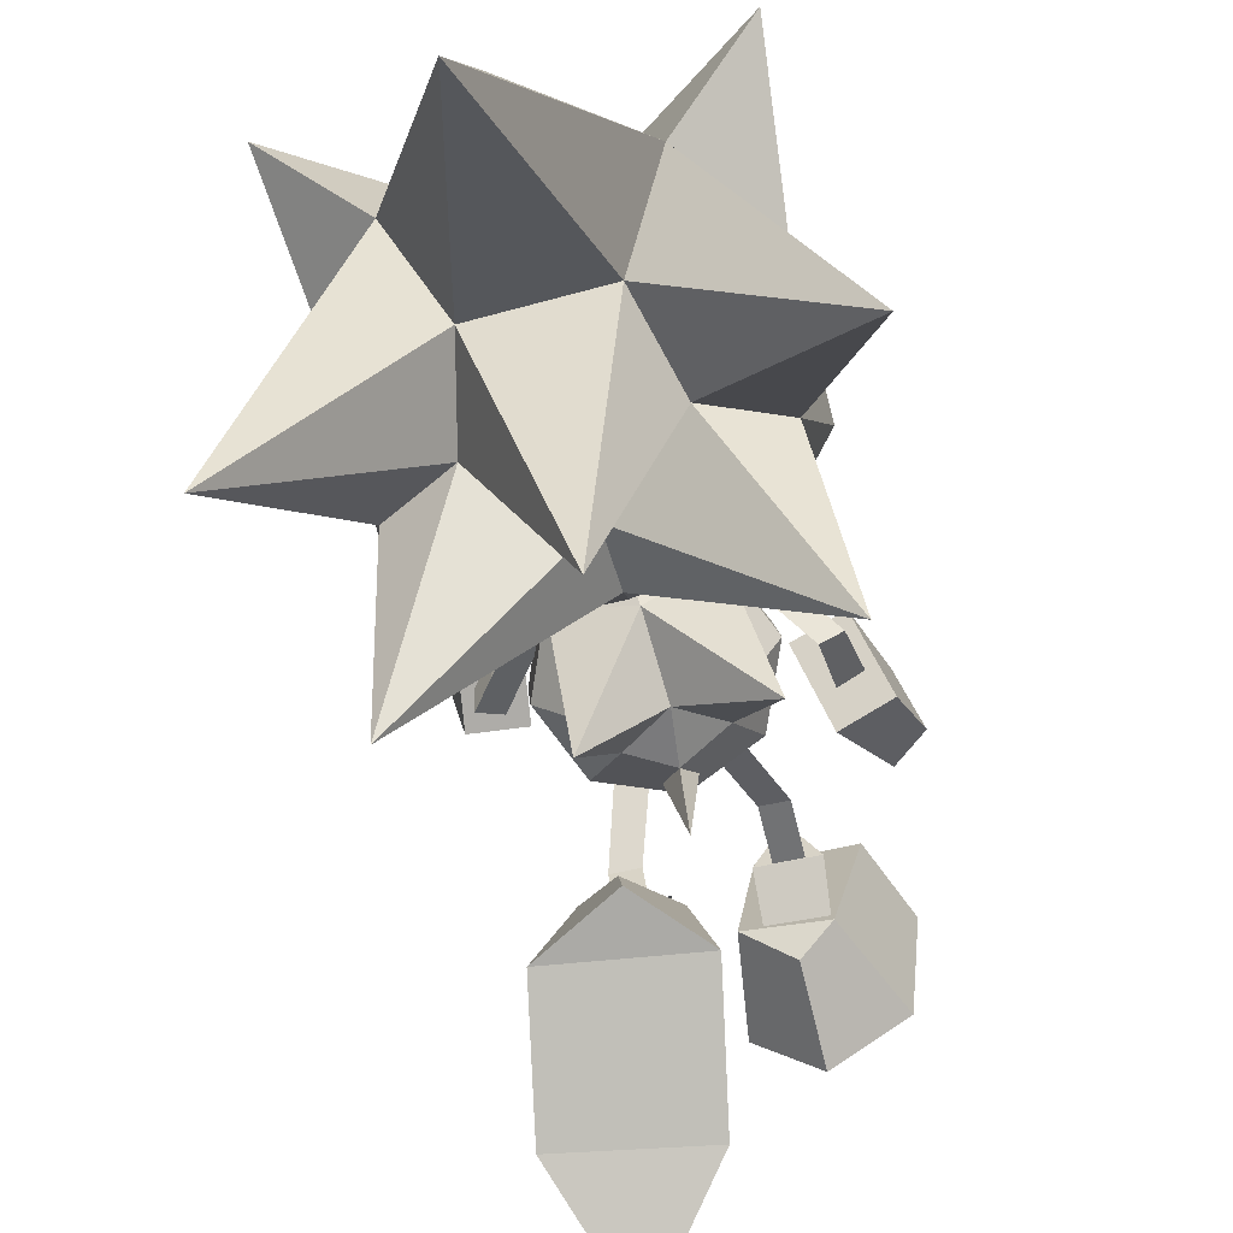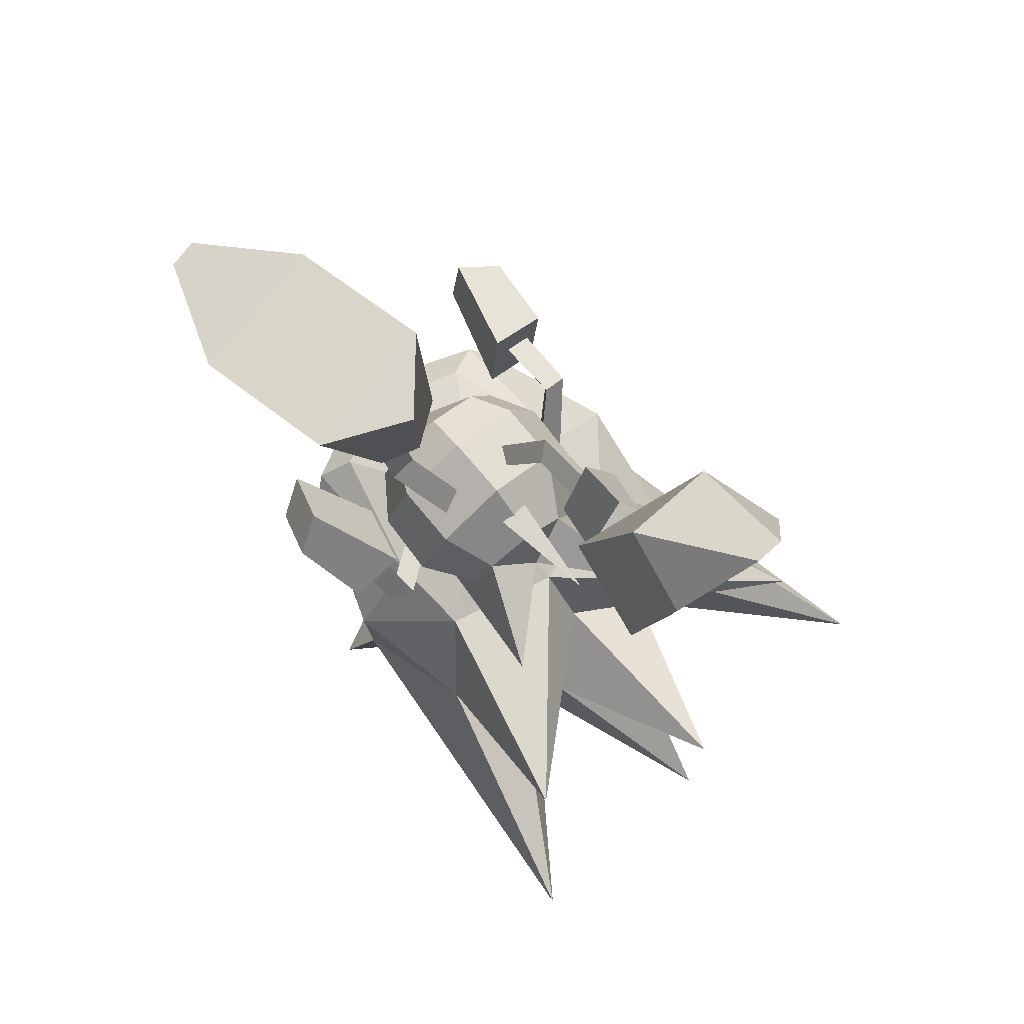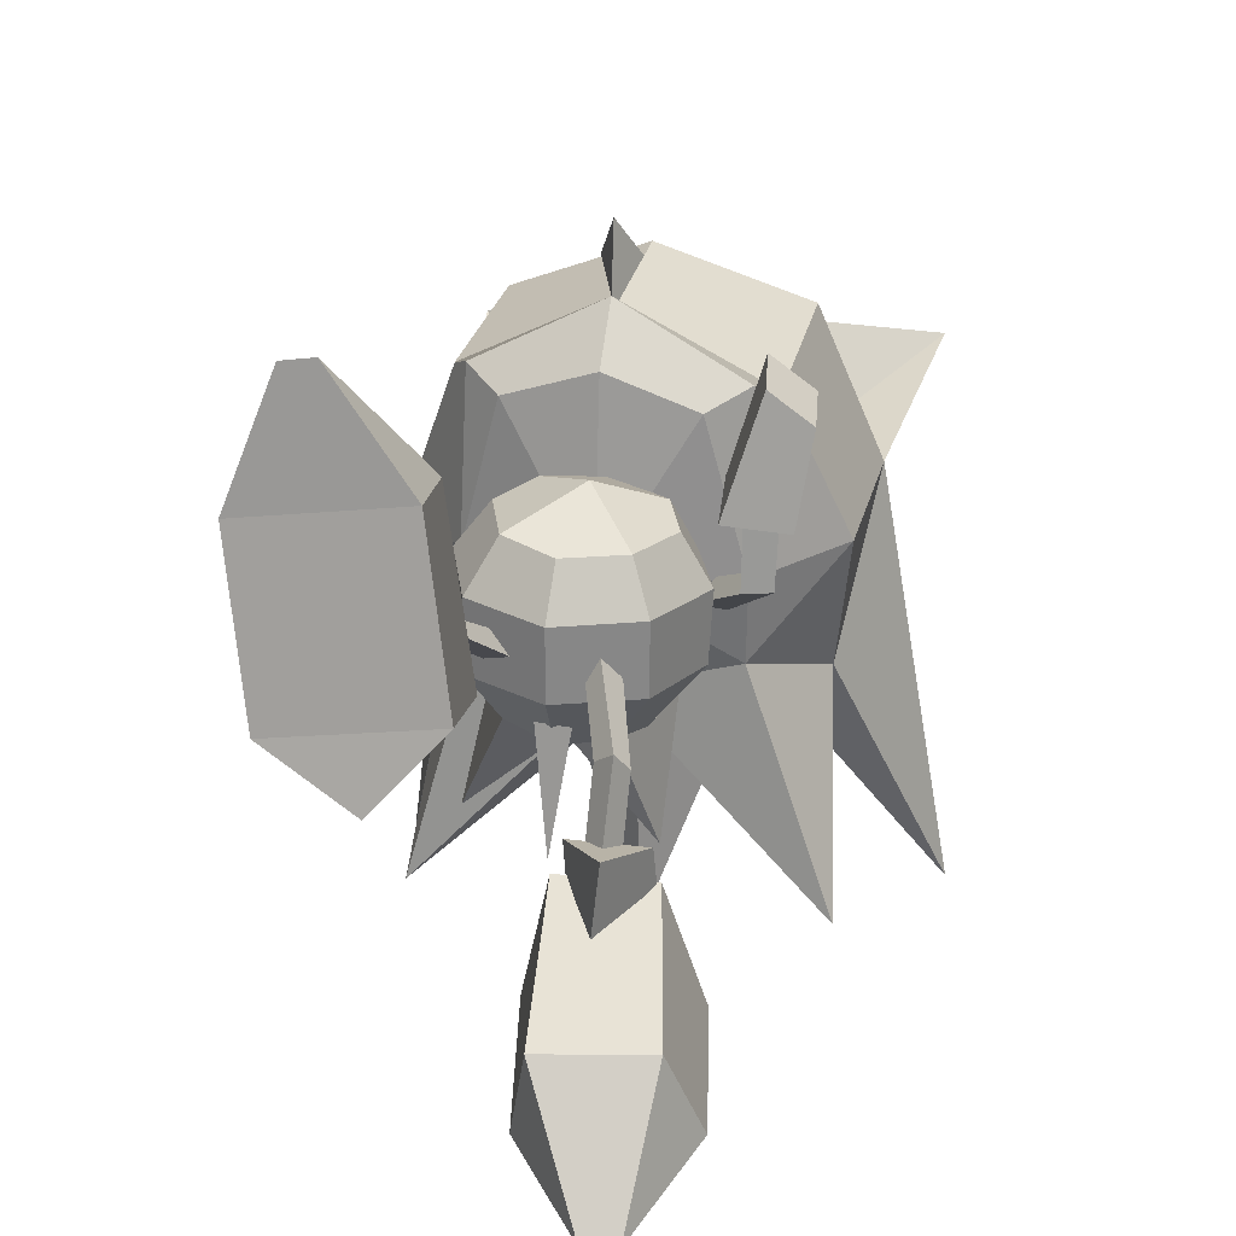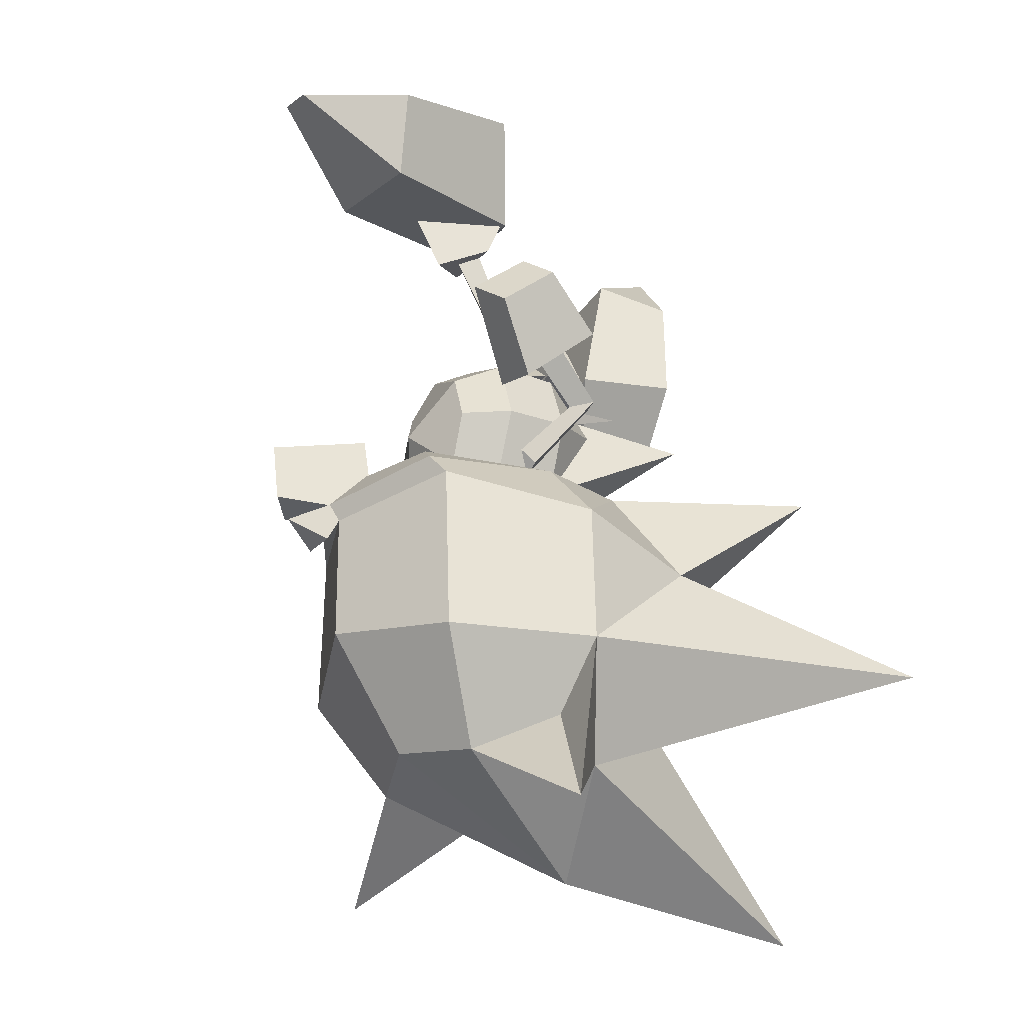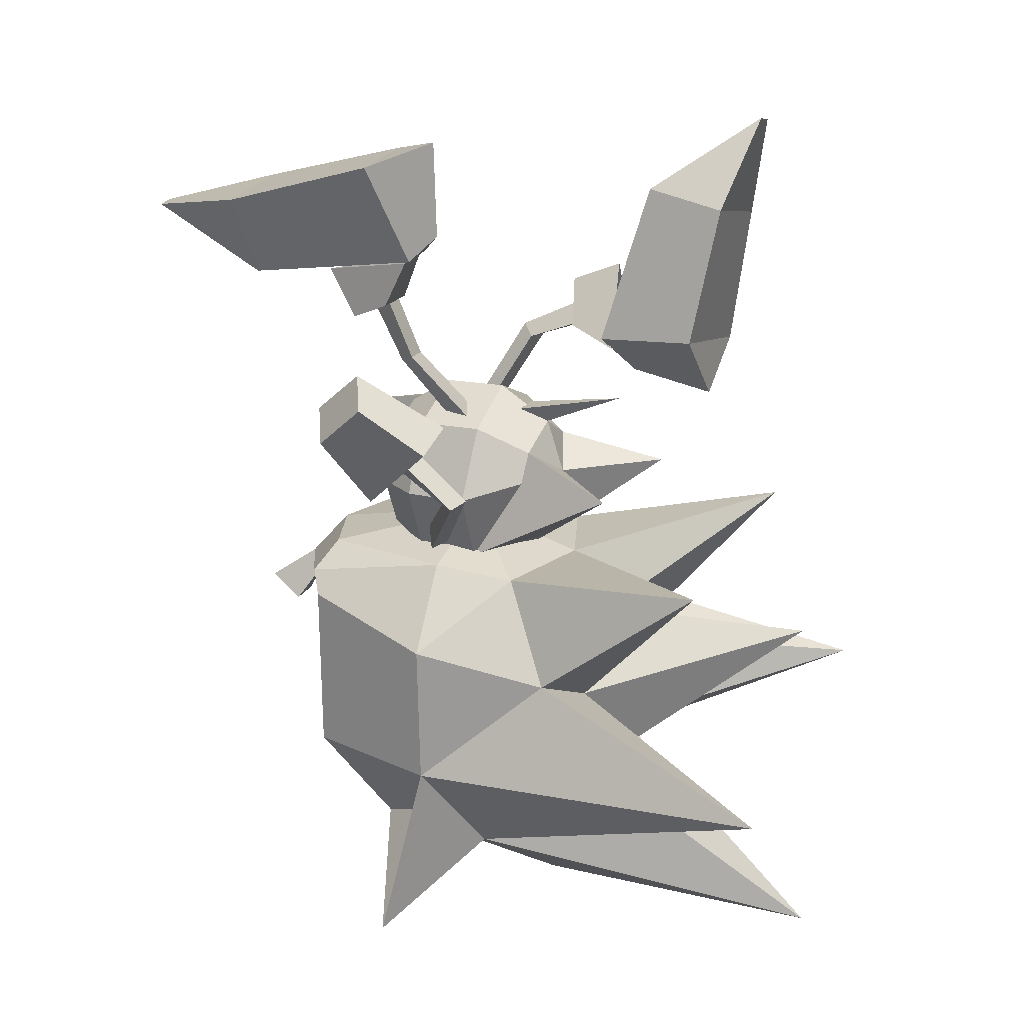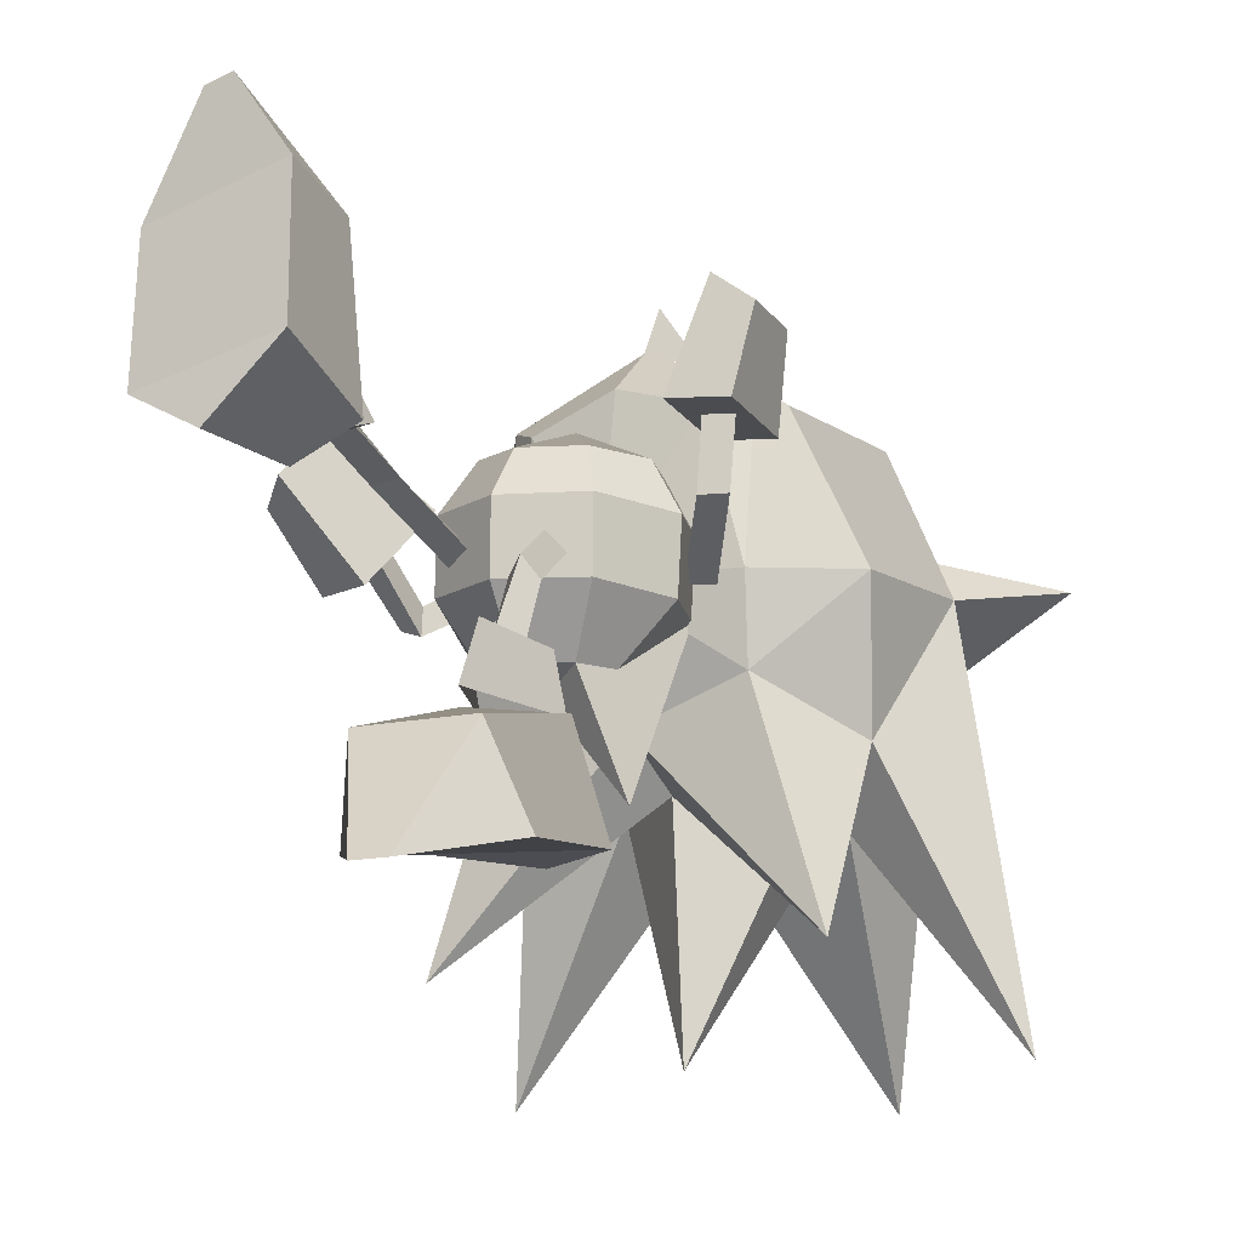
<metadata>
{"format":"obj","ext":"obj","renderer":"f3d","projection":"perspective","resolution":1024,"background":"white","views":[{"elev":-79.8,"azim":14.7,"up":"+Z"},{"elev":78.5,"azim":139.4,"up":"+Y"},{"elev":28.3,"azim":-166.1,"up":"+Z"},{"elev":-28.5,"azim":58.2,"up":"+Y"},{"elev":19.3,"azim":111.8,"up":"+Y"},{"elev":-12.9,"azim":-147.3,"up":"+Z"}]}
</metadata>
<code>
o SONIC_Grp3.001
v -2.313 3.765 -3.648
v -1.907 1.856 -3.486
v -1.362 1.753 -2.07
v -1.92 4.072 -2.508
v -0.4168 2.193 -1.403
v -1.335 2.038 -1.466
v -0.8429 1.475 -2.287
v -0.2424 2.066 -1.935
v -1.794 5.278 -3.981
v -0.5862 4.342 -2.55
v -0.3599 4.141 -3.713
v -1.392 5.359 -3.993
v 0.05602 2.209 -3.42
v -0.7424 1.266 -3.514
v -0.6531 2.18 -1.402
v -0.9003 2.44 -1.297
v -0.6682 1.883 -0.629
v -0.9136 2.021 -0.4307
v -0.3655 1.894 -2.057
v -0.9631 2.793 -1.231
v -1.052 1.851 -0.6882
v -1.037 2.117 -1.43
v -0.9396 3.092 -1.966
v -1.315 1.767 -2.112
v -1.846 -0.304 0.5995
v -1.775 -0.08461 1.412
v -1.786 0.04566 0.5024
v -2.125 -0.06899 0.4991
v -2.146 -0.1687 1.396
v -1.888 -0.4453 1.364
v -2.171 -1.021 1.317
v -2.372 -0.8978 2.475
v -1.844 -0.8425 2.872
v -2.021 0.129 2.898
v -2.535 0.07194 2.511
v -1.621 0.45 1.483
v -2.389 0.3312 1.406
v -1.41 -0.9076 1.383
v -1.305 -0.9981 0.1195
v -1.459 -0.9094 -0.2227
v -1.056 -0.8705 -0.181
v 0.9657 2.371 1.622
v 0.1239 3.282 0.8129
v 0.7477 3.657 0.3334
v 1.25 3.353 0.5689
v 2.251 4.294 2.95
v 1.703 4.024 4.467
v 1.798 3.155 2.797
v 1.308 4.024 4.544
v 0.2846 4.306 3.321
v 0.4538 3.158 3.053
v 0.7287 5.055 0.3833
v -0.09845 4.788 1.334
v 0.9791 1.777 0.8322
v 0.7148 2.645 0.9924
v 1.103 2.661 0.9638
v 0.9392 2.532 1.246
v 1.317 2.675 0.9379
v 1.225 3.321 0.6484
v 0.4306 3.285 0.7703
v 0.4757 2.637 1.007
v 0.9489 3.08 2.012
v 0.7224 1.848 0.6379
v 1.111 1.868 0.6101
v 1.868 4.829 0.9694
v -0.5088 0.9735 0.1217
v -0.3304 0.9535 -0.1228
v -0.7071 0.8219 -0.1125
v 0.008795 1.239 -2.323
v 0.03617 0.7653 -1.181
v -0.2033 0.9733 -0.8083
v 0.2157 0.9659 -0.7987
v -0.5282 0.434 -1.218
v 0.1226 0.0238 -1.463
v -0.9413 0.03116 -2.72
v 0.07873 -1.076 -1.193
v -0.9618 -1.206 -0.5286
v 1.334 0.01385 -2.554
v 0.9845 0.02397 -1.117
v 1.472 -0.196 -0.3466
v 1.052 -1.206 -0.3623
v 0.000543 -1.625 -0.4527
v 0.7143 0.434 -1.128
v -1.402 -0.196 -0.521
v -0.7901 0.02397 -1.251
v -1.036 -1.216 0.3769
v -1.455 -0.1989 0.3991
v -0.8 -0.9361 1.023
v -1.096 -0.164 1.048
v 0.01589 -1.635 0.4637
v -0.05359 -1.236 1.078
v -0.09855 -0.2161 1.507
v 0.6518 -0.9361 1.134
v 0.9764 -1.216 0.5416
v 1.416 -0.2062 0.5569
v 0.9677 -0.206 1.162
v 0.681 0.524 1.137
v 1.023 0.824 -0.4151
v 1.012 0.814 0.5061
v 0.008796 1.244 -0.4152
v 0.008254 1.234 0.4947
v -0.01117 0.8466 1.1
v -0.7477 0.5412 1.085
v -0.9965 0.824 -0.4356
v -1.005 0.8211 0.4842
v 1.085 -1.028 0.06826
v 1.269 -0.7345 0.2852
v 1.839 -0.05447 -0.5653
v 2.156 -0.1087 -0.4576
v 1.885 -0.1416 -0.1989
v 1.469 -1.024 0.1635
v 0.3942 0.9603 -0.07596
v 0.634 0.8069 0.1527
v 0.7652 0.9303 -0.1293
v 2.018 0.3443 0.3951
v 1.924 0.624 0.1546
v 2.287 0.5153 0.1878
v 2.624 0.8441 1.423
v 2.152 1.242 1.664
v 2.359 1.862 0.923
v 2.819 1.472 0.6908
v 1.795 1.037 -0.2026
v 2.544 0.8143 -0.2041
v 2.276 -0.09208 0.7911
v 1.533 0.1179 0.7895
v -1.585 -1.333 -1.103
v -1.625 -1.213 0.008163
v 0.007695 -0.8137 0.00101
v -2.347 -2.7 -1.744
v -2.591 -2.291 0.08018
v -3.641 -3.886 -5.189
v -2.591 -4.305 0.1274
v -1.625 -5.771 -0.5864
v -0.04952 -1.333 -1.608
v -2.746 -0.9041 -4.104
v -0.219 -2.201 -5.274
v -0.9906 -4.565 -2.183
v 1.552 -1.333 -1.174
v 2.215 -2.7 -1.931
v 2.331 -0.9041 -4.282
v 0.8028 -4.565 -2.267
v 3.172 -3.886 -5.5
v 1.642 -1.213 0.005385
v 2.61 -2.291 -0.07079
v 2.61 -4.305 -0.1139
v 1.583 -5.771 -0.7352
v 1.173 -1.213 1.902
v 1.198 -5.771 1.08
v -0.05047 -6.958 -1.289
v 0.04756 -1.223 2.297
v 0.08403 -5.582 1.611
v -1.094 -1.213 1.932
v -1.074 -5.771 1.185
v 1.154 -3.178 -2.233
v -1.337 -3.178 -2.117
v -0.07718 -2.211 -2.215
v -0.2546 -7.168 -5.473
v 2.955 -6.889 0.4292
v 1.878 -5.263 0.02988
v -2.884 -6.909 0.7001
v -1.848 -5.263 0.2027
v -1.567 -1.573 2.158
v 1.641 -1.581 2.102
v 0.1765 -2.38 3.603
v -0.09711 -2.65 3.087
v 0.3911 -2.65 3.064
v 1.862 -1.893 1.938
v 1.92 -4.306 1.886
v 0.0818 -1.892 2.895
v 0.06974 -2.108 2.726
v 0.1245 -3.987 2.731
v -1.805 -1.892 1.976
v -1.748 -4.306 2.03
f 3 4 1 2
f 5 20 6
f 3 7 8
f 4 9 1
f 10 11 12
f 13 14 2
f 15 16 18 17
f 16 22 21 18
f 5 19 23 20
f 19 5 6 24
f 21 22 15 17
f 23 24 6 20
f 12 9 4 10
f 7 3 2 14
f 2 1 11 13
f 9 12 11 1
f 14 13 8 7
f 8 10 4 3
f 13 11 10 8
f 25 27 26 30
f 27 28 29 26
f 28 25 30 29
f 37 31 32 35
f 36 37 35 34
f 36 34 33 38
f 33 32 31 38
f 33 34 35 32
f 36 38 31 37
f 41 27 25 39
f 40 39 25 28
f 40 28 27 41
f 58 42 61
f 43 44 45
f 46 47 48
f 49 50 51
f 65 52 53
f 63 54 57 55
f 54 64 56 57
f 58 59 62 42
f 59 58 61 60
f 61 42 62 60
f 63 55 56 64
f 51 48 47 49
f 52 65 45 44
f 65 46 48 45
f 53 50 46 65
f 46 50 49 47
f 44 43 53 52
f 43 51 50 53
f 45 48 51 43
f 68 66 18 21
f 66 67 17 18
f 17 67 68 21
f 71 69 70
f 71 72 69
f 72 70 69
f 73 74 75
f 74 73 70
f 76 77 75
f 76 74 78
f 79 80 81
f 82 77 76
f 78 74 83
f 77 84 85
f 78 81 76
f 75 74 76
f 70 83 74
f 76 81 82
f 85 73 75 77
f 84 77 86 87
f 87 86 88 89
f 77 82 90 86
f 86 90 91 88
f 92 88 91 93
f 82 81 94 90
f 90 94 93 91
f 81 78 83 79
f 81 80 95 94
f 94 95 96 93
f 92 93 96 97
f 79 83 98 80
f 80 98 99 95
f 95 99 97 96
f 83 70 100 98
f 98 100 101 99
f 99 101 102 97
f 92 97 102 103
f 70 73 104 100
f 100 104 105 101
f 101 105 103 102
f 73 85 84 104
f 104 84 87 105
f 105 87 89 103
f 92 103 89 88
f 106 107 110 108
f 111 109 110 107
f 111 106 108 109
f 112 113 54 63
f 113 114 64 54
f 112 63 64 114
f 110 115 116 108
f 108 116 117 109
f 109 117 115 110
f 123 121 118 124
f 122 120 121 123
f 122 125 119 120
f 119 125 124 118
f 119 118 121 120
f 122 123 124 125
f 126 127 128
f 126 129 130
f 129 131 132
f 132 131 133
f 134 126 128
f 129 126 135
f 136 137 155
f 138 134 128
f 138 139 140
f 141 154 142
f 143 138 128
f 138 143 144
f 139 144 145
f 142 145 146
f 147 143 128
f 146 148 149
f 150 147 128
f 148 151 149
f 152 150 128
f 151 153 149
f 127 152 128
f 133 153 160
f 153 133 149
f 132 130 129
f 145 142 139
f 140 139 154
f 131 129 155
f 131 155 137
f 154 139 142
f 155 129 135
f 154 141 136
f 155 156 136
f 136 156 154
f 154 156 140
f 135 156 155
f 140 156 134
f 140 134 138
f 134 156 135
f 126 134 135
f 136 141 137
f 157 137 141
f 127 126 130
f 144 139 138
f 146 145 158
f 158 148 146
f 158 145 159
f 157 149 133
f 133 137 157
f 131 137 133
f 146 149 157
f 157 141 146
f 146 141 142
f 160 153 161
f 133 160 132
f 162 152 127
f 143 147 163
f 164 165 166
f 161 132 160
f 159 148 158
f 163 167 144 143
f 144 167 168 145
f 145 168 148 159
f 167 163 169 170
f 167 170 171 168
f 168 171 151 148
f 169 162 172 170
f 170 172 173 171
f 127 130 172 162
f 172 130 132 173
f 163 147 150 169
f 169 150 152 162
f 169 164 166 170
f 170 165 164 169
f 170 166 165
f 171 173 153 151
f 173 132 161 153

</code>
